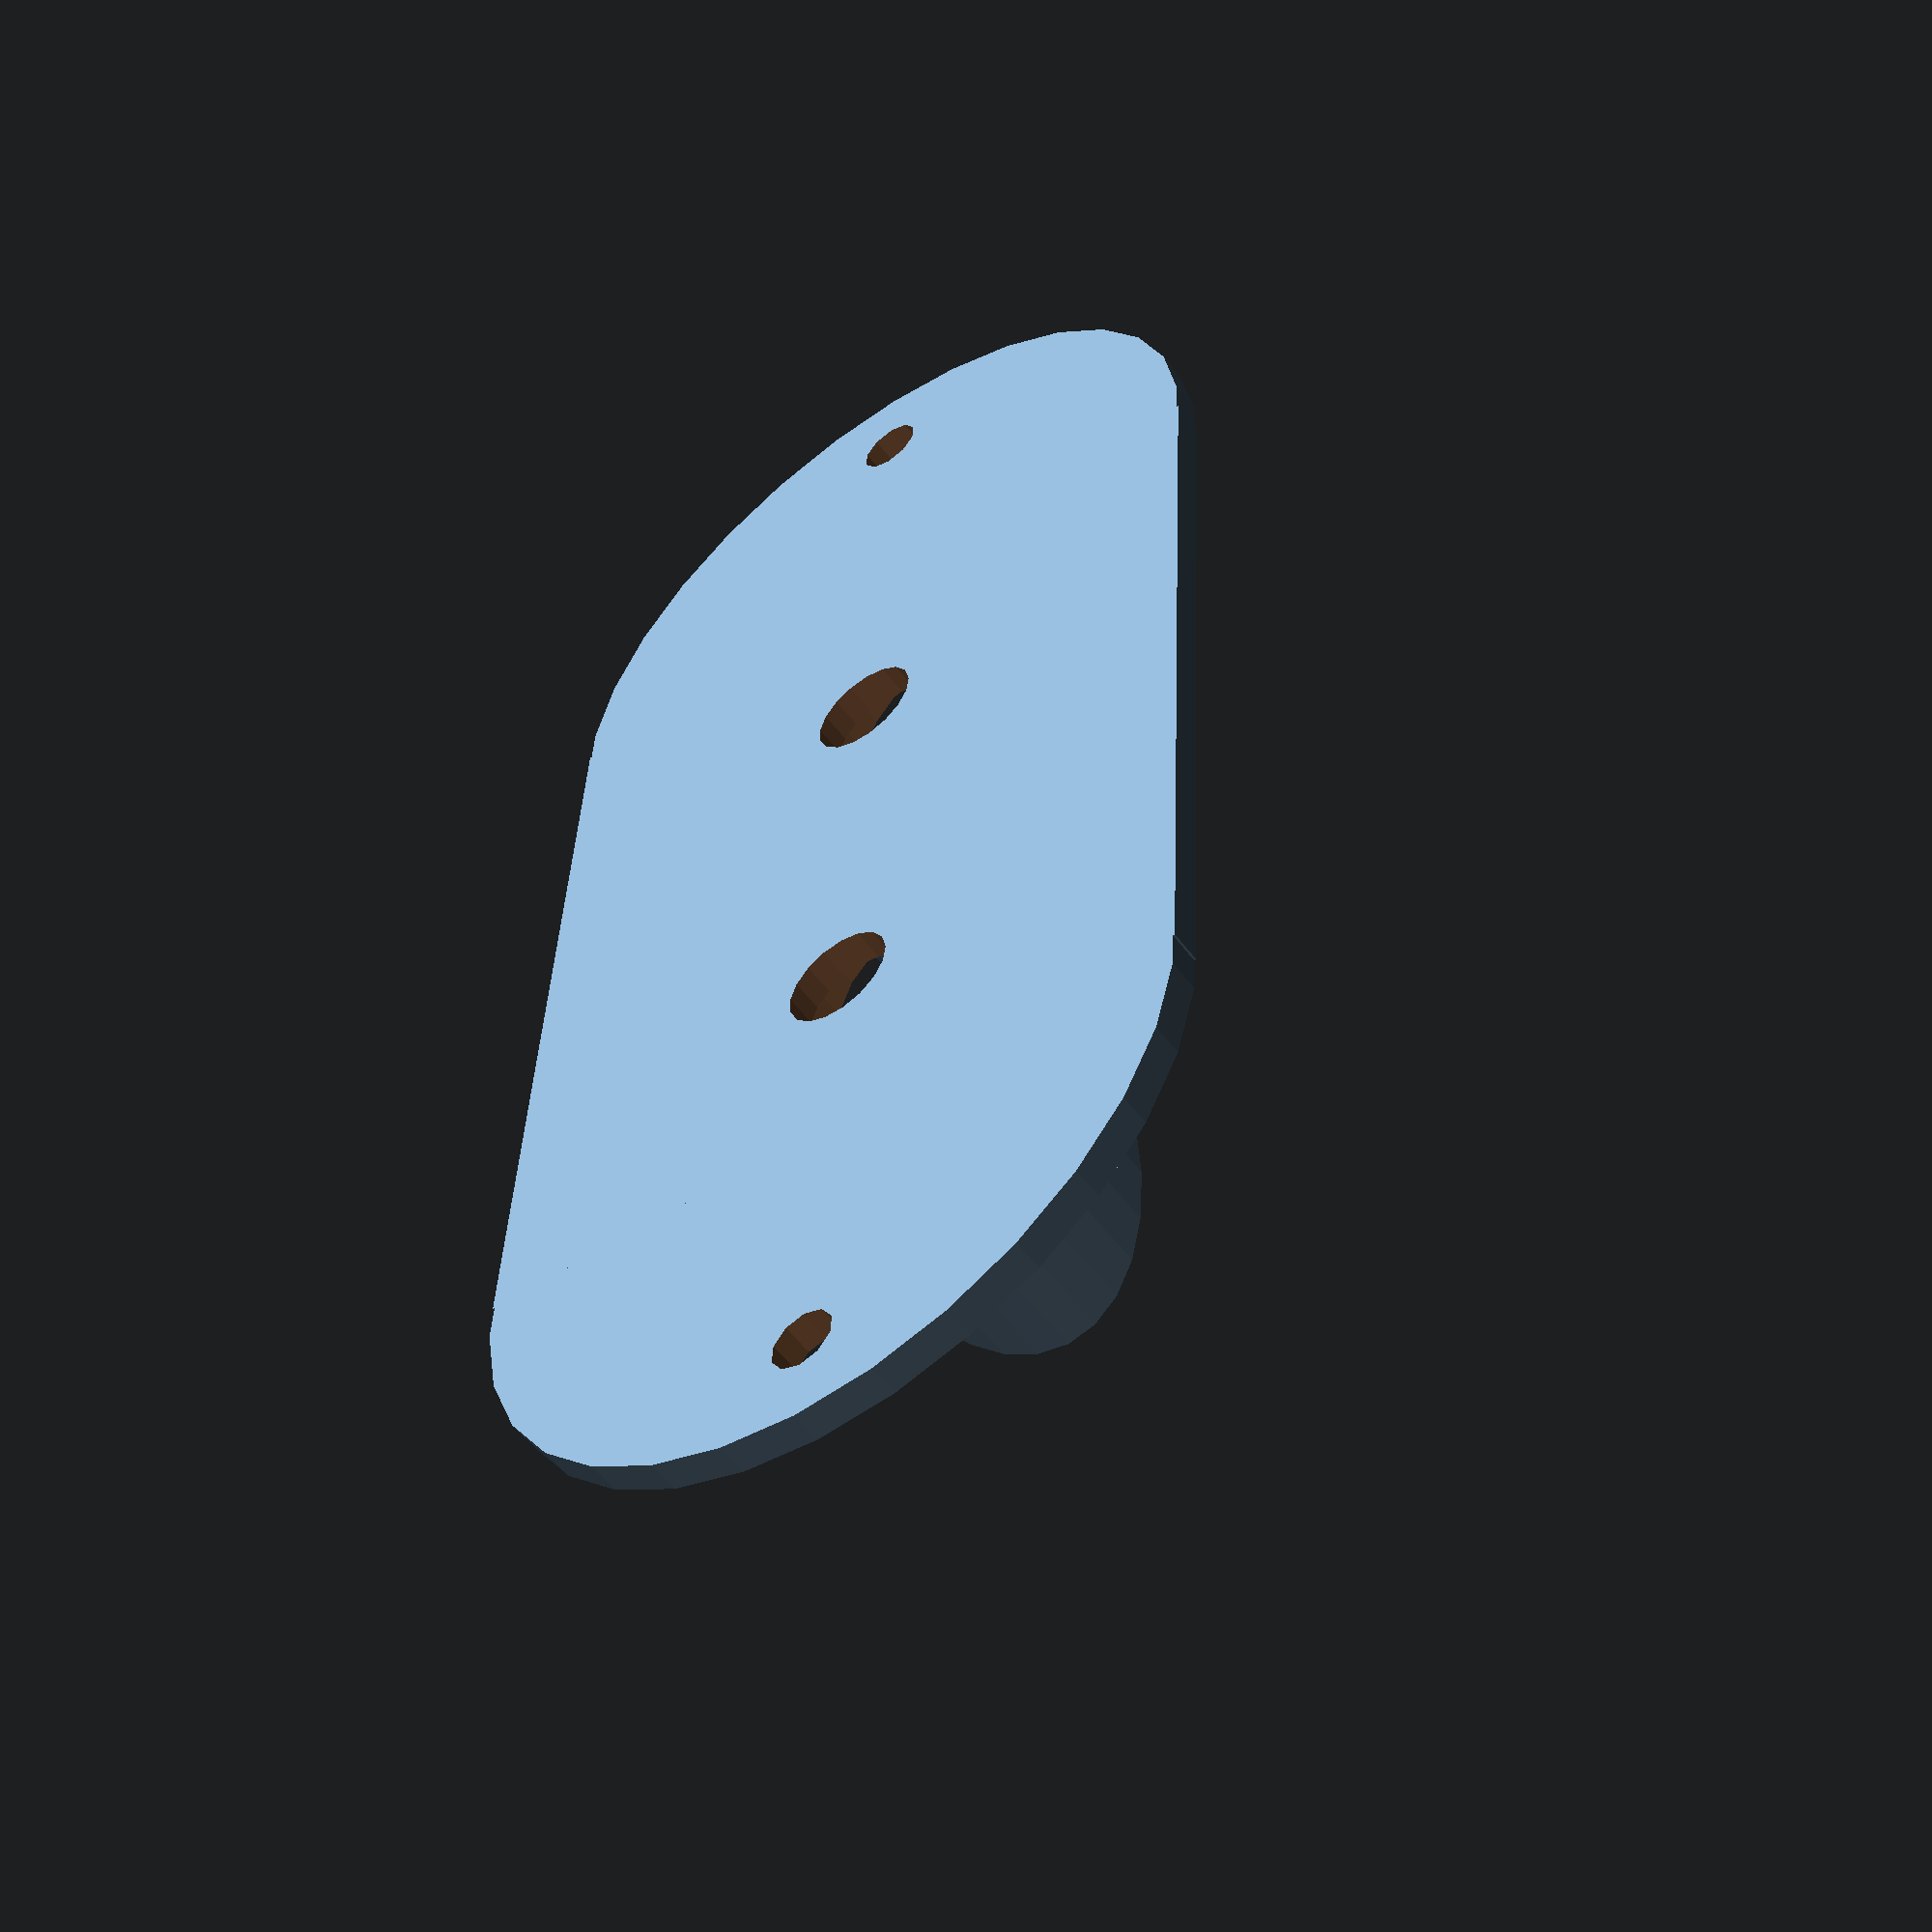
<openscad>
// signal for Finger Lakes Live Steamers 1.5" to the foot model railway

// customizer
// http://customizer.makerbot.com/docs

// How many aspects?
aspect_count = 0.5; // [0.5: two aspects, 0:three aspects]


thickness_of_backplate = 3 * 1;
width_of_backplate = 70 * 1;
diameter_of_signal = 3 / 8 * 25.4 + .7;
diameter_of_ring = 3 / 4 * 25.4;
shroud_thickness = 1.5 * 1;
buffer = diameter_of_ring / 2 - shroud_thickness;
shroud_height = 1.25 * 25.4;
spacing = (1 + 5 / 8) * 25.4;
screw_spacing = (5 + 5/16) * 25.4;
screw_radius = 3 * 1;

spacing1 = spacing * (0 + aspect_count);
spacing2 = spacing * (1 + aspect_count);
spacing3 = spacing * (2 + aspect_count);

if (spacing * 2 + width_of_backplate *2 < screw_spacing) { echo("no good"); }

difference() {
    union() {
        cylinder(r = width_of_backplate / 2, h = thickness_of_backplate);
        translate([0, -width_of_backplate/2, 0])
            cube([spacing *2, width_of_backplate, thickness_of_backplate]);
        translate([spacing*2, 0, 0])
            cylinder(r = width_of_backplate / 2, h = thickness_of_backplate);
    }        
    translate([0,0,-0.01]) {
        translate([spacing1, 0, 0])
            cylinder(r = diameter_of_signal/2, h = thickness_of_backplate + .02);
        translate([spacing2, 0, 0])
            cylinder(r = diameter_of_signal/2, h = thickness_of_backplate + .02);
        if (! aspect_count) {
            translate([spacing3, 0, 0])
                cylinder(r = diameter_of_signal/2, h = thickness_of_backplate + .02);
        }
        translate([-( screw_spacing / 2 - spacing),0,0])
            cylinder(r = screw_radius, h = thickness_of_backplate + .02);
        translate([spacing*2 + ( screw_spacing / 2 - spacing),0,0])
            cylinder(r = screw_radius, h = thickness_of_backplate + .02);
    }
}

// shrouds


module shroud() {
    difference() {
        cylinder(r = diameter_of_signal/2 + buffer + shroud_thickness, h=shroud_height);
        translate([0,0,-0.01]) {
            cylinder(r = diameter_of_signal/2 + buffer, h=shroud_height + .02);
            *translate([0,-(diameter_of_signal/2 + buffer + shroud_thickness),0])
                cube([diameter_of_signal + buffer*2 + shroud_thickness*2, diameter_of_signal + buffer*2 + shroud_thickness*2, shroud_height + .02]);
        translate([-(diameter_of_signal/2 + buffer + shroud_thickness),diameter_of_signal/2 + buffer + shroud_thickness,shroud_height])
            rotate([90,45,0])
                cube([shroud_height*1.5,shroud_height,shroud_height]);
        }
    }
}

translate([spacing1, 0, thickness_of_backplate]) shroud();
translate([spacing2, 0, thickness_of_backplate]) shroud();
if (! aspect_count) {
    translate([spacing3, 0, thickness_of_backplate]) shroud();
}


</openscad>
<views>
elev=54.7 azim=267.3 roll=215.9 proj=p view=solid
</views>
